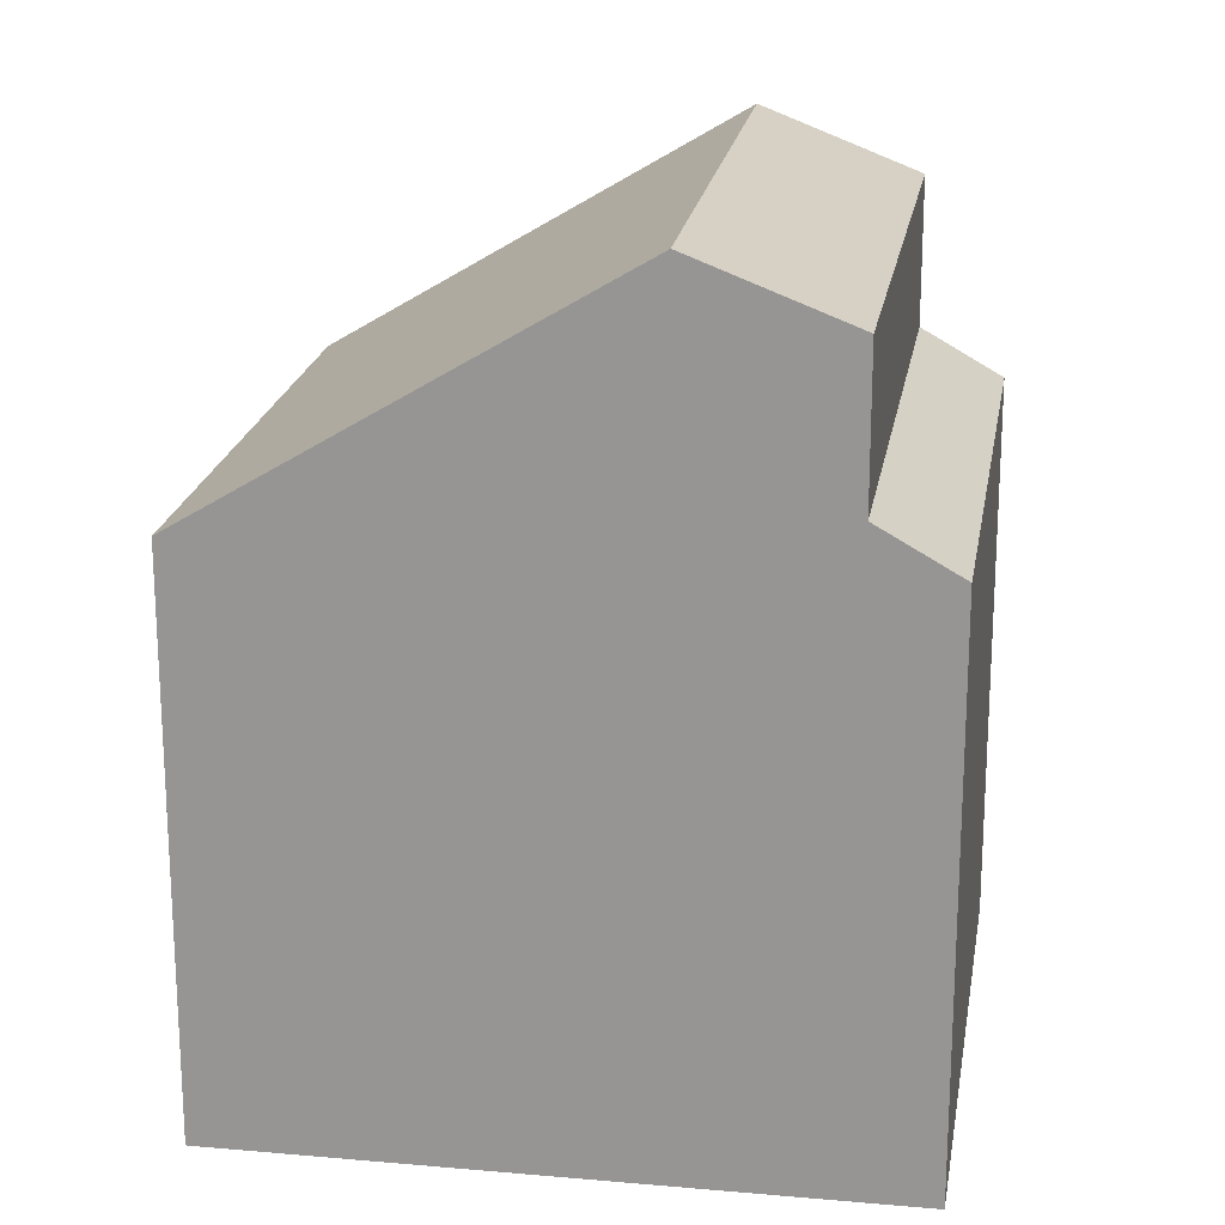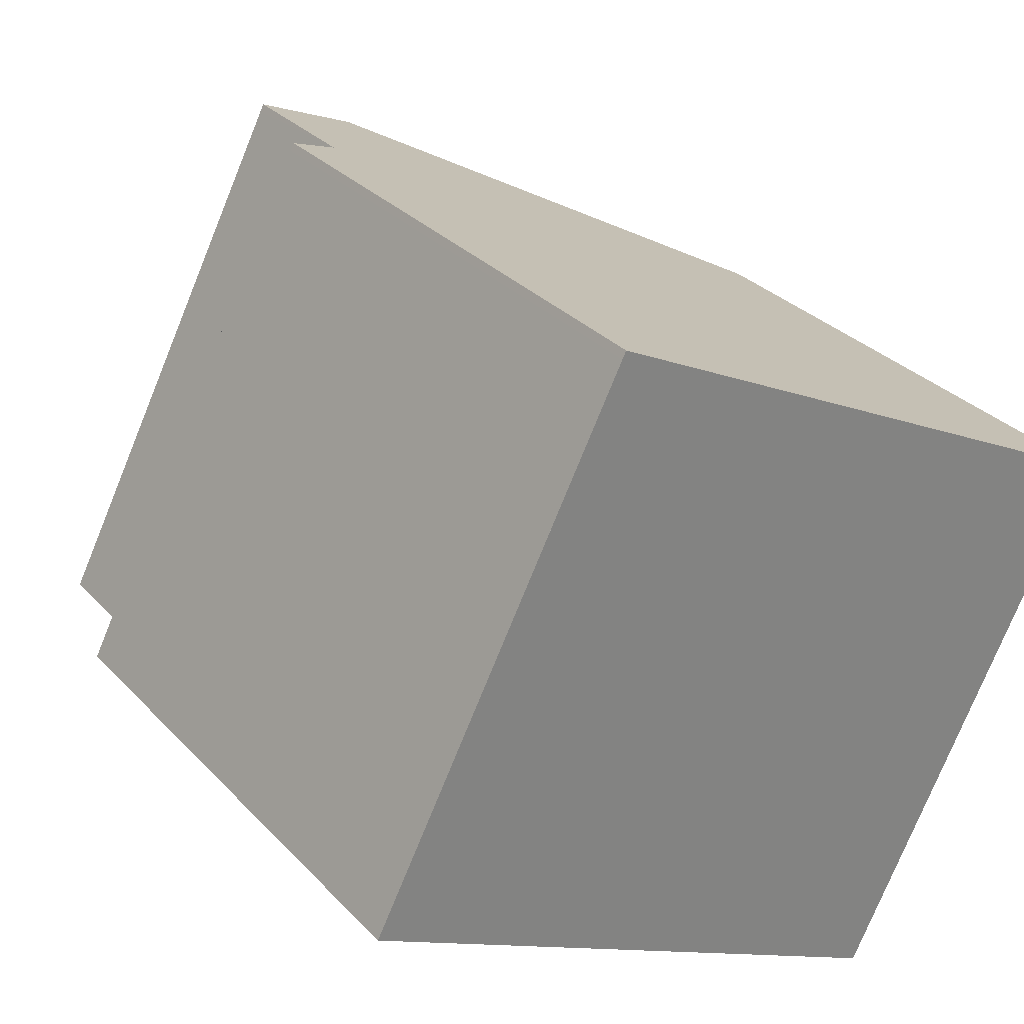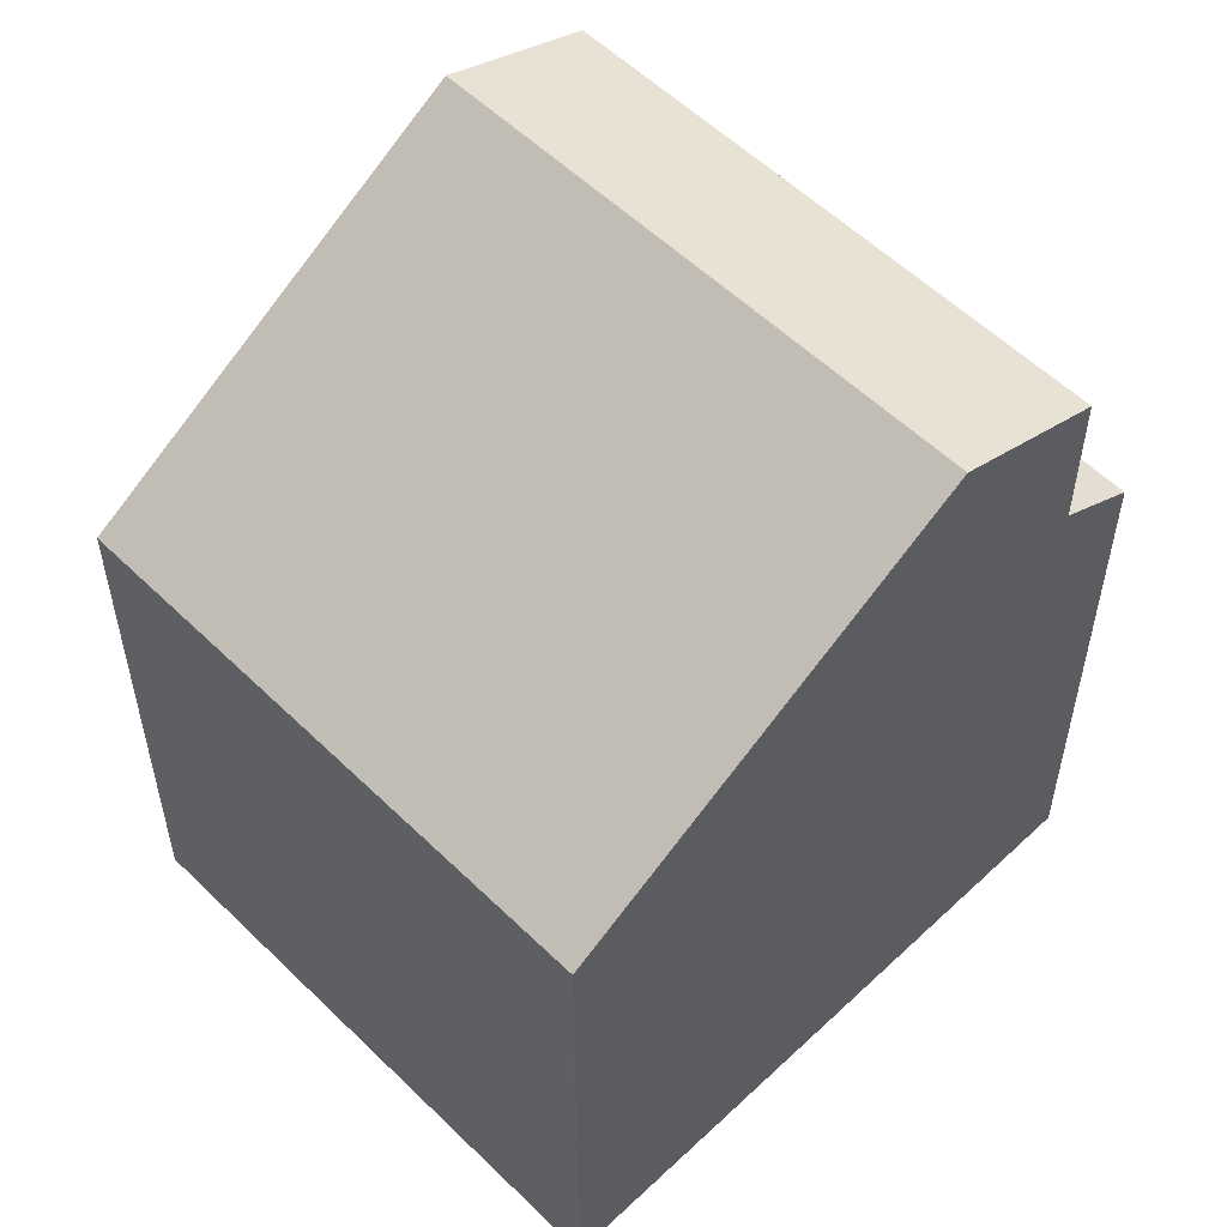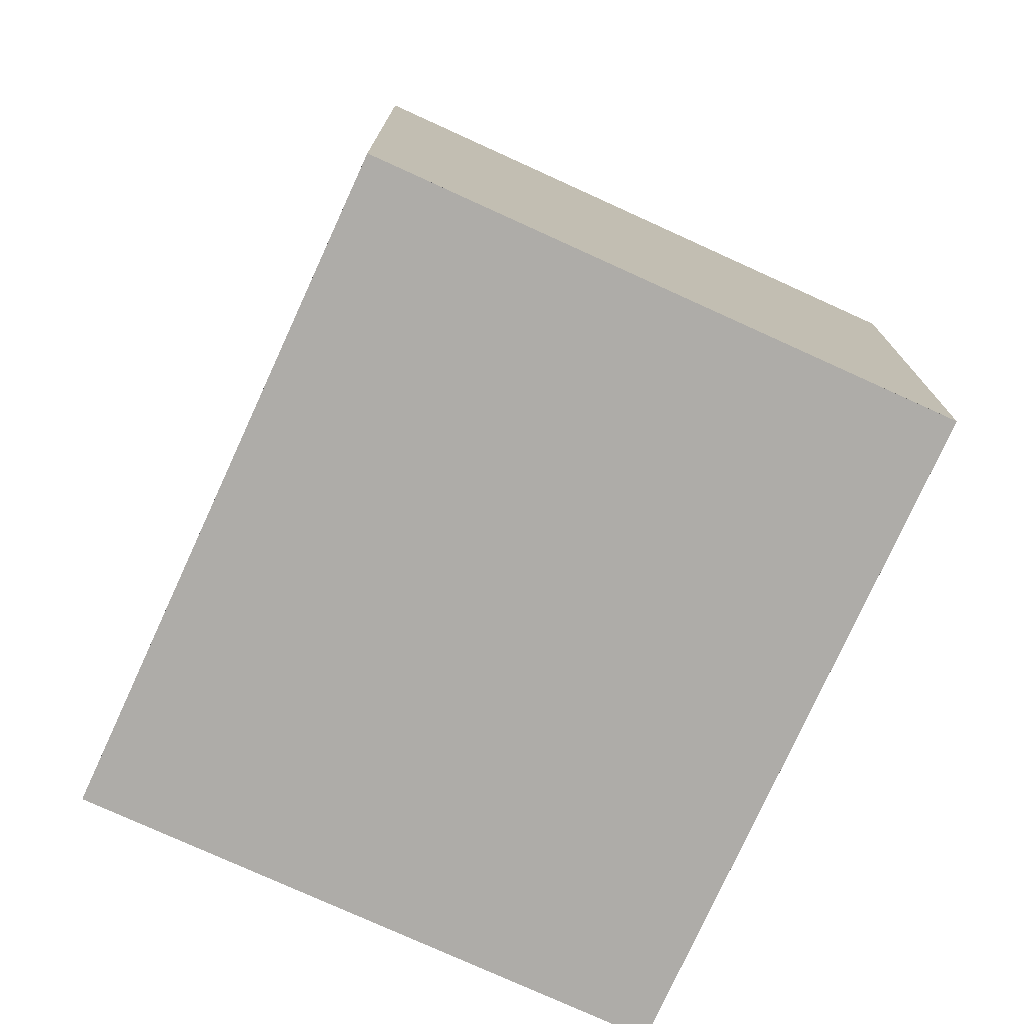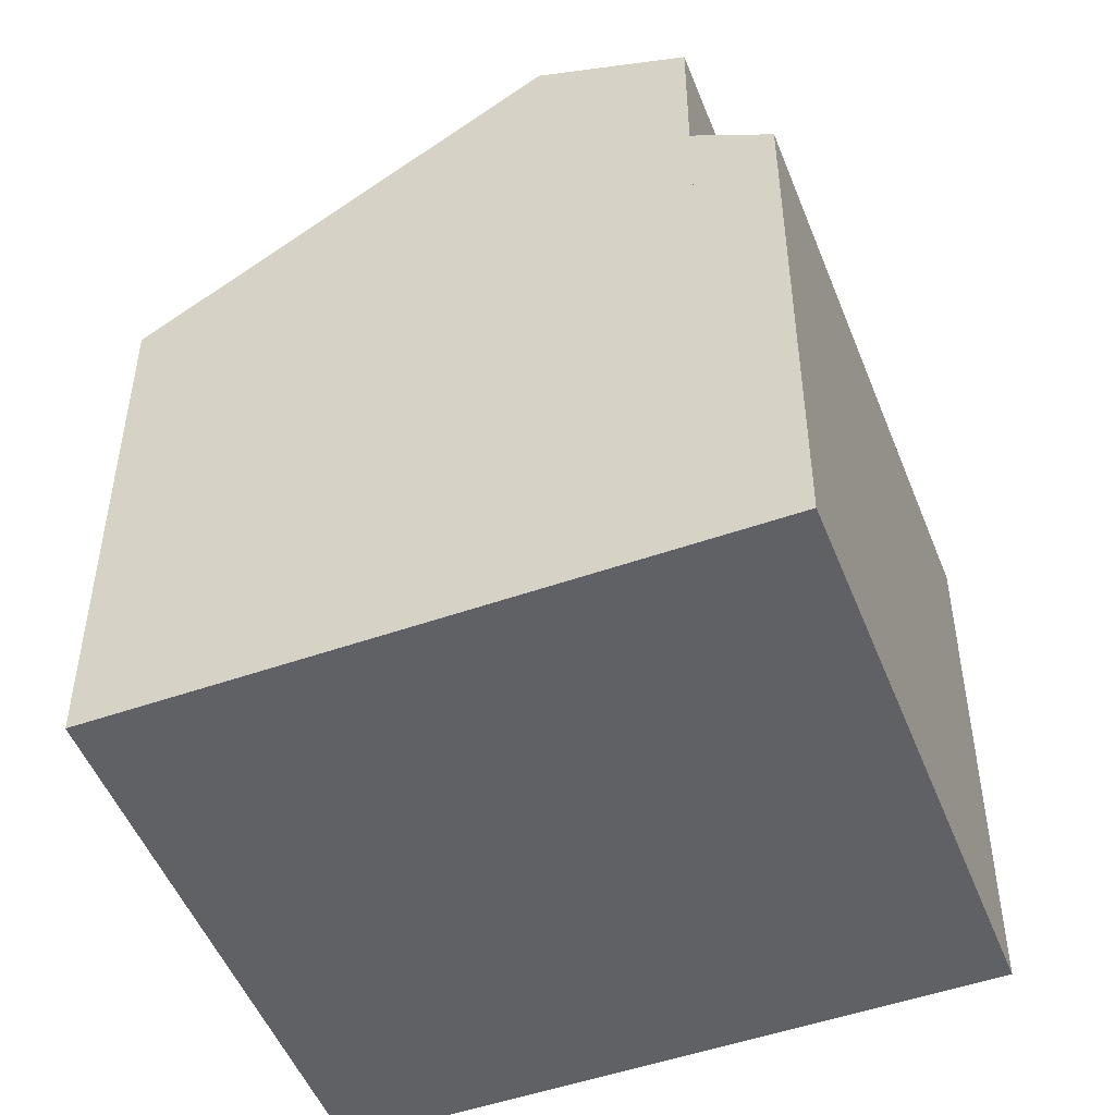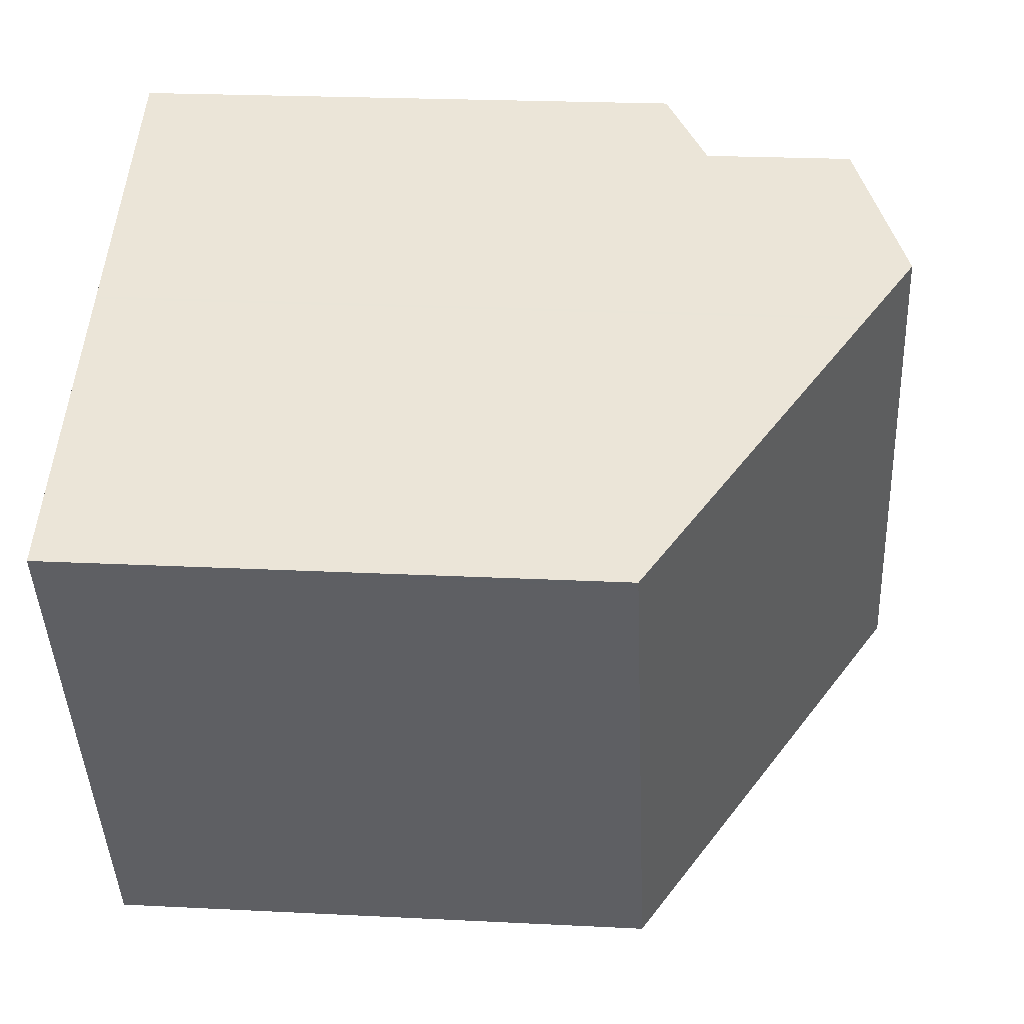
<metadata>
{"format":"obj","ext":"obj","renderer":"f3d","projection":"perspective","resolution":1024,"background":"white","views":[{"elev":20.6,"azim":36.2,"up":"+Z"},{"elev":30.3,"azim":145.6,"up":"+Y"},{"elev":56.4,"azim":-17.5,"up":"+Z"},{"elev":-76.8,"azim":92.5,"up":"+Z"},{"elev":-50.3,"azim":48.1,"up":"+Z"},{"elev":22.1,"azim":-84.9,"up":"+Y"}]}
</metadata>
<code>
v -1842 -2260 5.799
v -1845 -2254 5.779
v -1839 -2251 5.763
v -1836 -2256 5.78
v -1839 -2258 8.422
v -1841 -2252 8.385
v -1840 -2258 7.769
v -1842 -2253 7.75
v -1842 -2252 8.141
v -1839 -2258 8.161
v -1841 -2252 8.386
v -1842 -2252 8.141
v -1842 -2253 7.75
v -1839 -2258 8.422
v -1839 -2258 8.161
v -1840 -2258 7.769
v -1841 -2252 8.385
v -1839 -2258 8.422
v -1837 -2257 7.804
v -1840 -2251 7.757
v -1837 -2257 6.256
v -1840 -2251 6.238
v -1840 -2252 6.239
v -1845 -2254 5.779
v -1841 -2252 8.386
v -1840 -2252 7.758
v -1839 -2251 5.763
v -1837 -2257 6.256
v -1837 -2257 7.804
v -1842 -2260 5.799
v -1839 -2258 8.422
v -1836 -2256 5.78
v -1845 -2254 5.859
v -1845 -2254 5.859
v -1842 -2259 5.879
v -1842 -2259 5.879
v -1840 -2251 7.757
v -1840 -2252 7.758
v -1840 -2251 6.238
v -1840 -2252 6.239
v -1837 -2257 7.804
v -1837 -2257 6.256
v -1837 -2257 7.804
v -1837 -2257 6.256
v -1842 -2253 7.909
v -1842 -2253 7.909
v -1839 -2258 7.929
v -1839 -2258 7.929
v -1842 -2253 7.929
v -1842 -2253 7.93
v -1839 -2258 7.949
v -1839 -2258 7.949
v -1842 -2260 5.799
v -1842 -2260 5.799
v -1842 -2260 0
v -1842 -2260 0
v -1845 -2254 5.859
v -1845 -2254 5.779
v -1845 -2254 0
v -1845 -2254 0
v -1839 -2251 5.763
v -1839 -2251 5.763
v -1839 -2251 -8.882e-16
v -1839 -2251 0
v -1837 -2257 6.256
v -1836 -2256 5.78
v -1836 -2256 0
v -1837 -2257 0
v -1839 -2258 8.161
v -1839 -2258 8.422
v -1839 -2258 1.776e-15
v -1839 -2258 0
v -1842 -2259 5.879
v -1840 -2258 7.769
v -1840 -2258 0
v -1842 -2259 0
v -1842 -2253 7.909
v -1842 -2253 7.75
v -1842 -2253 -8.882e-16
v -1842 -2253 0
v -1841 -2252 8.385
v -1842 -2252 8.141
v -1842 -2252 0
v -1841 -2252 0
v -1839 -2258 7.949
v -1839 -2258 8.161
v -1839 -2258 0
v -1839 -2258 -8.882e-16
v -1840 -2251 7.757
v -1841 -2252 8.385
v -1841 -2252 0
v -1840 -2251 -8.882e-16
v -1845 -2254 5.779
v -1845 -2254 5.779
v -1845 -2254 0
v -1845 -2254 0
v -1836 -2256 5.78
v -1839 -2251 5.763
v -1839 -2251 0
v -1836 -2256 0
v -1845 -2254 5.779
v -1842 -2260 5.799
v -1842 -2260 0
v -1845 -2254 0
v -1836 -2256 5.78
v -1836 -2256 5.78
v -1836 -2256 0
v -1836 -2256 0
v -1842 -2253 7.75
v -1845 -2254 5.859
v -1845 -2254 0
v -1842 -2253 -8.882e-16
v -1842 -2260 5.799
v -1842 -2259 5.879
v -1842 -2259 0
v -1842 -2260 0
v -1839 -2251 5.763
v -1840 -2251 6.238
v -1840 -2251 0
v -1839 -2251 -8.882e-16
v -1839 -2258 8.422
v -1837 -2257 7.804
v -1837 -2257 0
v -1839 -2258 1.776e-15
v -1842 -2253 7.929
v -1842 -2253 7.909
v -1842 -2253 0
v -1842 -2253 -8.882e-16
v -1840 -2258 7.769
v -1839 -2258 7.929
v -1839 -2258 0
v -1840 -2258 0
v -1842 -2252 8.141
v -1842 -2253 7.929
v -1842 -2253 -8.882e-16
v -1842 -2252 0
v -1839 -2258 7.929
v -1839 -2258 7.949
v -1839 -2258 -8.882e-16
v -1839 -2258 0
v -1842 -2260 0
v -1845 -2254 0
v -1839 -2251 0
v -1836 -2256 0
f 46 13 8 45
f 34 24 2 33
f 12 9 6 11
f 15 12 11 14
f 47 16 13 46
f 14 5 10 15
f 48 7 16 47
f 38 25 17 37
f 28 21 19 29
f 35 30 24 34
f 41 31 25 38
f 26 20 22 23
f 29 26 23 28
f 36 1 30 35
f 43 18 31 41
f 33 8 13 34
f 34 13 16 35
f 35 16 7 36
f 39 3 27 40
f 40 27 32 42
f 42 32 4 44
f 50 46 45 49
f 51 47 46 50
f 52 48 47 51
f 49 9 12 50
f 50 12 15 51
f 51 15 10 52
f 54 55 56 53
f 58 59 60 57
f 62 63 64 61
f 66 67 68 65
f 70 71 72 69
f 74 75 76 73
f 78 79 80 77
f 82 83 84 81
f 86 87 88 85
f 90 91 92 89
f 94 95 96 93
f 98 99 100 97
f 102 103 104 101
f 106 107 108 105
f 110 111 112 109
f 114 115 116 113
f 118 119 120 117
f 122 123 124 121
f 126 127 128 125
f 130 131 132 129
f 134 135 136 133
f 138 139 140 137
f 142 143 144 141

</code>
